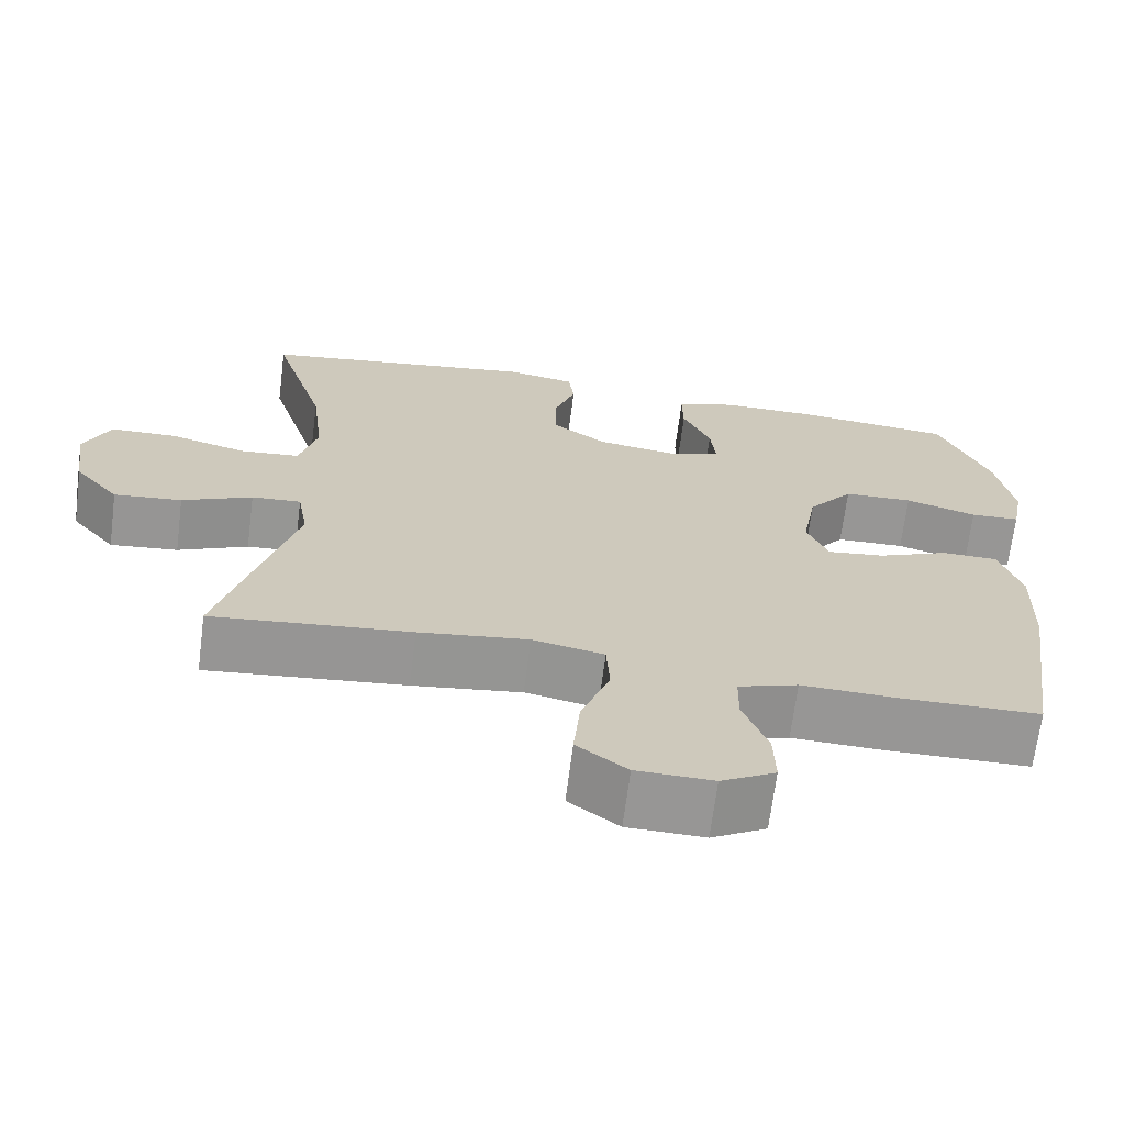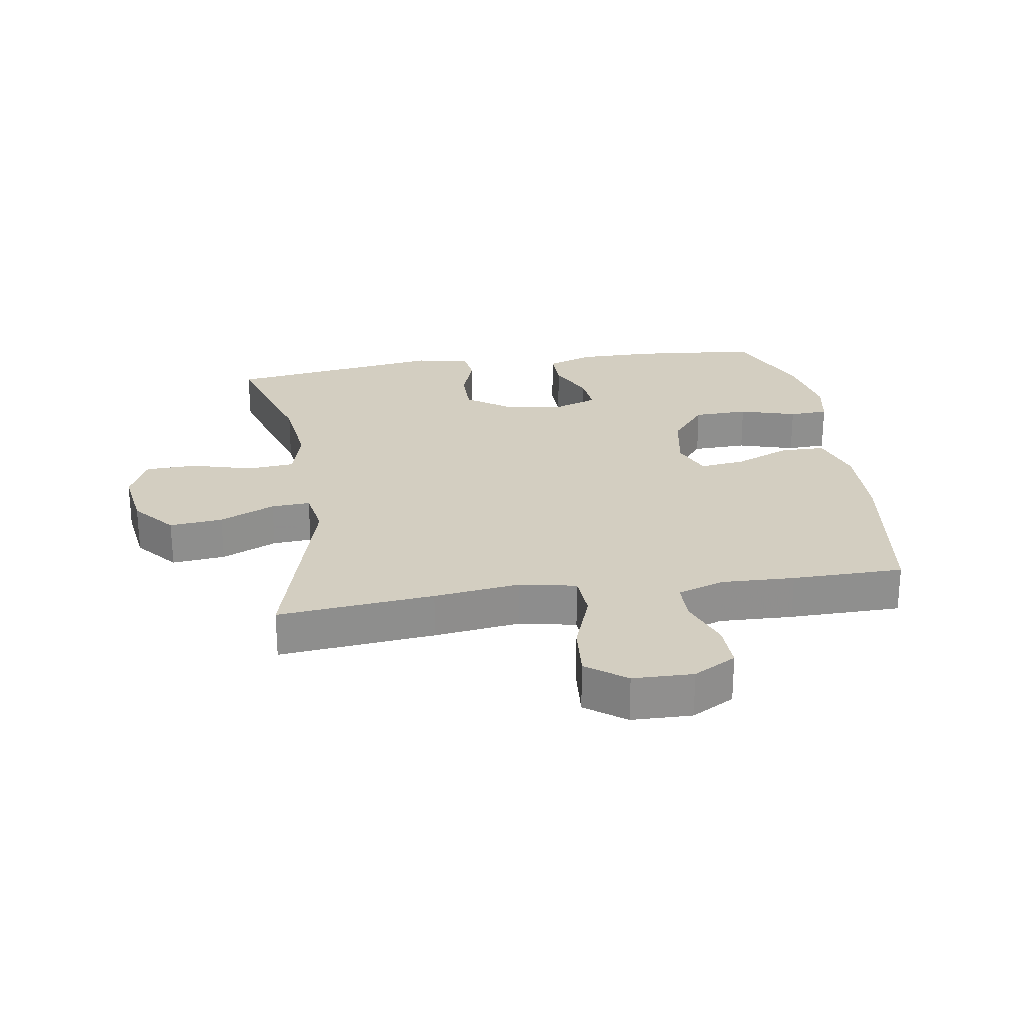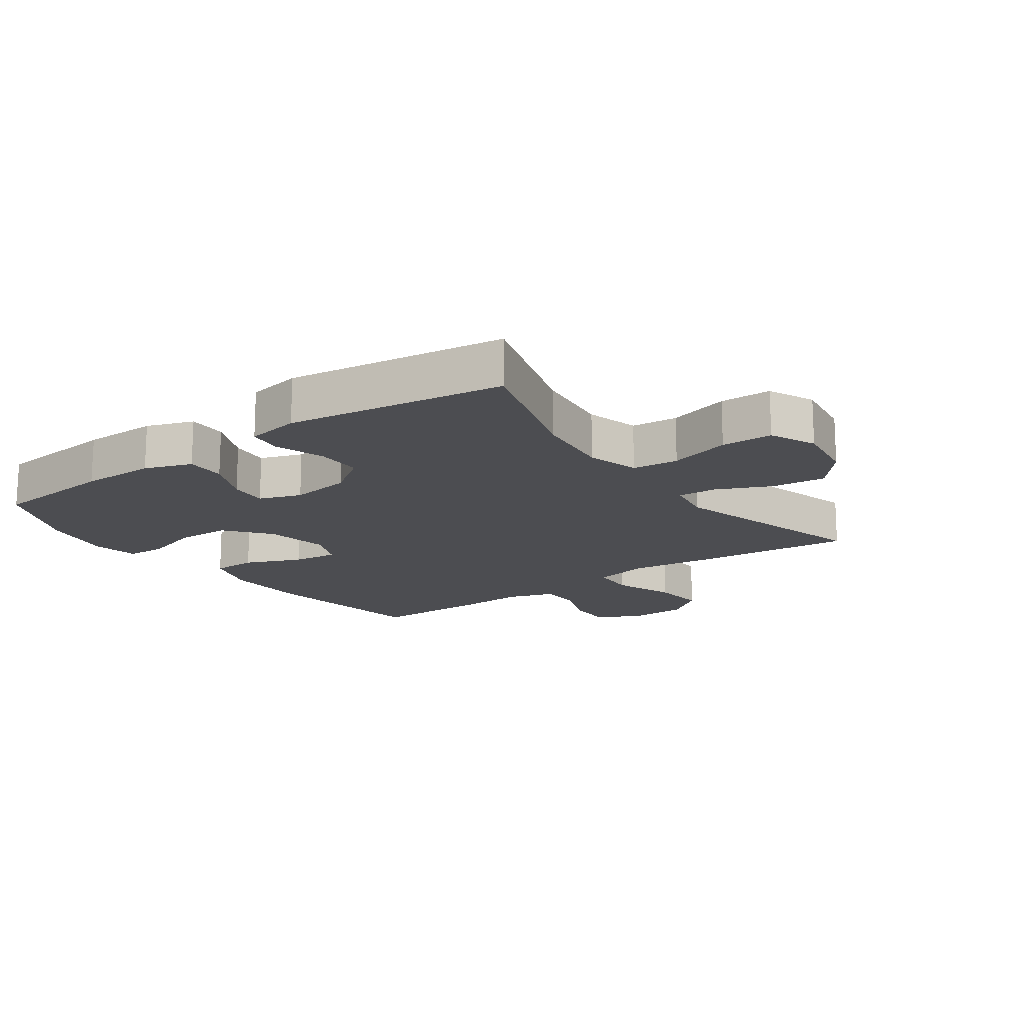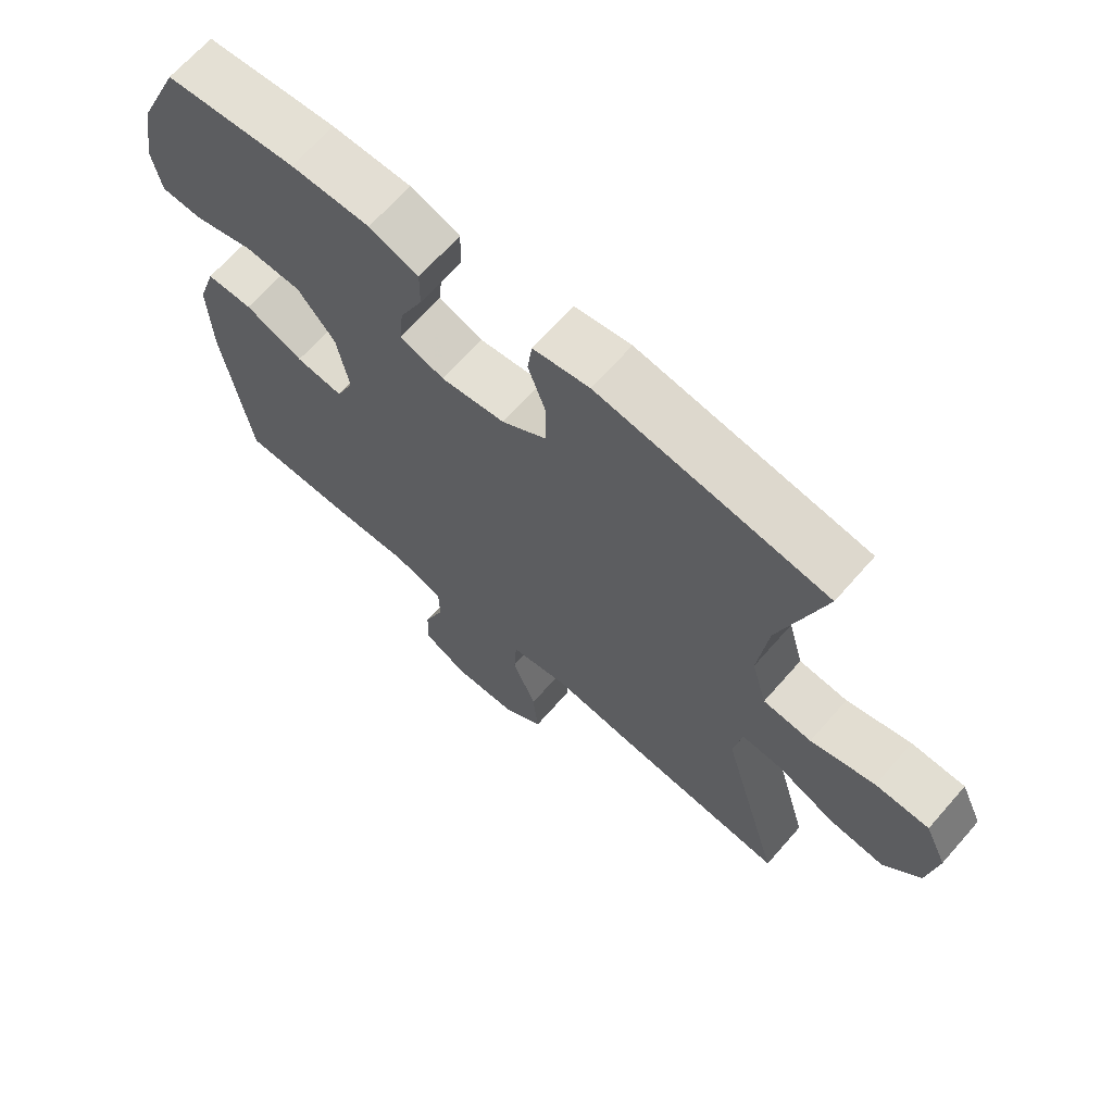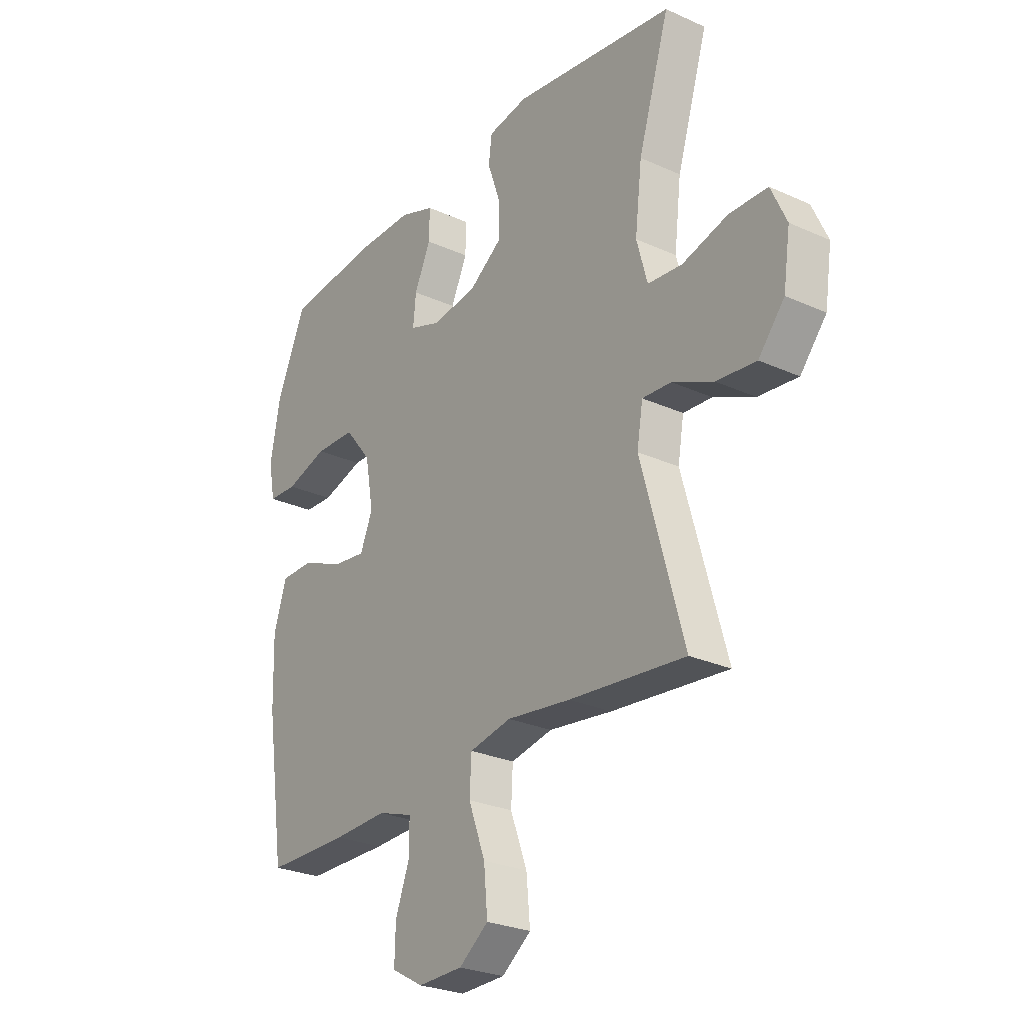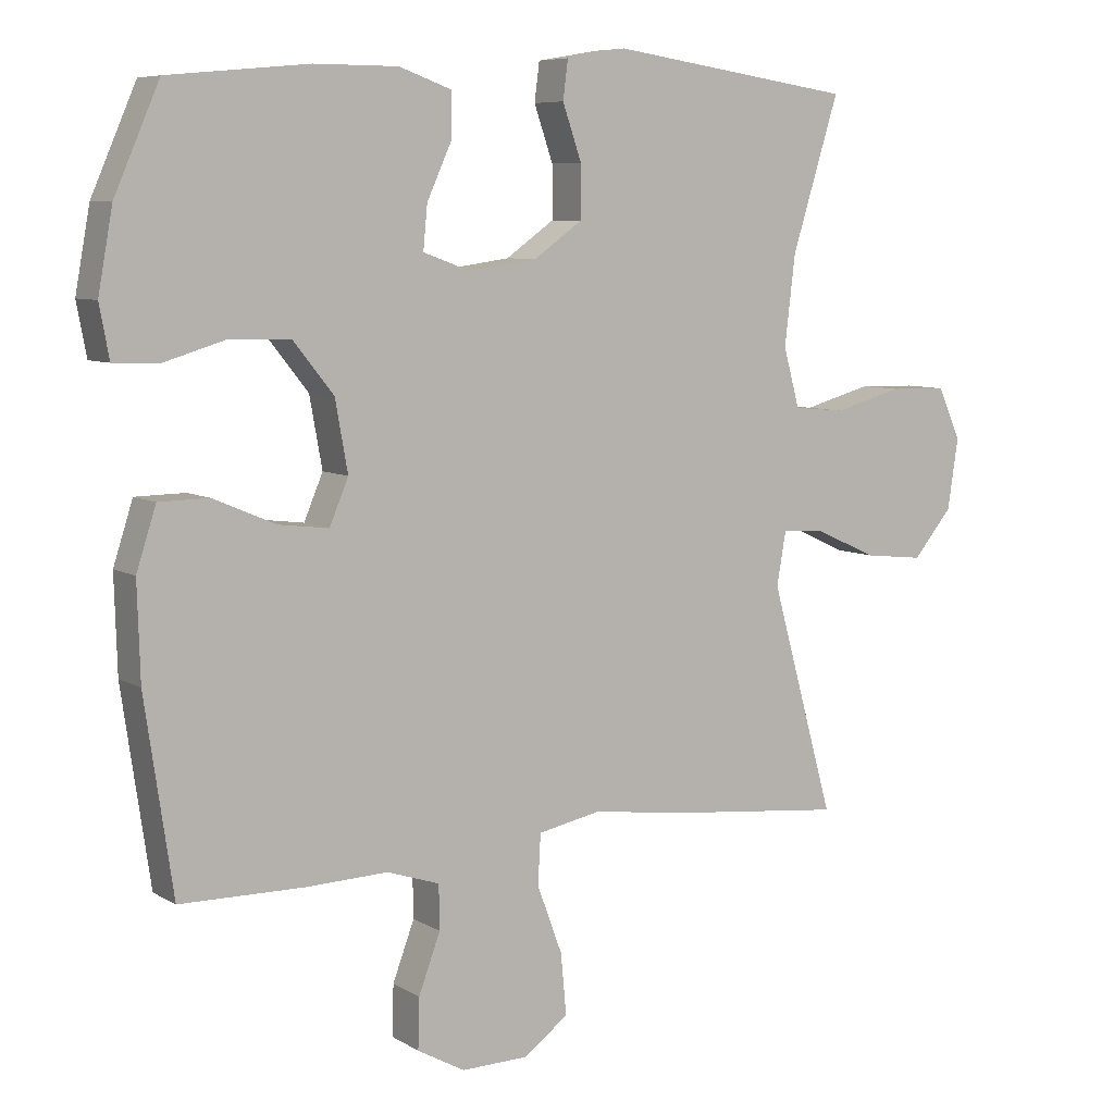
<metadata>
{"format":"obj","ext":"obj","renderer":"f3d","projection":"perspective","resolution":1024,"background":"white","views":[{"elev":-67.9,"azim":172.7,"up":"+Z"},{"elev":25.1,"azim":171.1,"up":"+Y"},{"elev":-16.2,"azim":35.8,"up":"+Y"},{"elev":67.3,"azim":41.3,"up":"+Z"},{"elev":-26.7,"azim":54.7,"up":"+Z"},{"elev":7.3,"azim":-32.0,"up":"+Z"}]}
</metadata>
<code>
v 0.5 0.07 0.5
v 0.433 0.07 0.283
v 0.418 0.07 0.156
v 0.441 0.07 0.072
v 0.515 0.07 0.065
v 0.613 0.07 0.092
v 0.695 0.07 0.09
v 0.728 0.07 0.017
v 0.713 0.07 -0.084
v 0.657 0.07 -0.151
v 0.572 0.07 -0.142
v 0.484 0.07 -0.102
v 0.422 0.07 -0.098
v 0.409 0.07 -0.174
v 0.5 0.07 -0.5
v 0.251 0.07 -0.475
v 0.114 0.07 -0.457
v 0.024 0.07 -0.475
v 0.02 0.07 -0.546
v 0.056 0.07 -0.643
v 0.064 0.07 -0.73
v 0.001 0.07 -0.777
v -0.095 0.07 -0.779
v -0.163 0.07 -0.741
v -0.161 0.07 -0.669
v -0.13 0.07 -0.586
v -0.131 0.07 -0.523
v -0.206 0.07 -0.498
v -0.322 0.07 -0.502
v -0.5 0.07 -0.5
v -0.54 0.07 -0.227
v -0.544 0.07 -0.091
v -0.516 0.07 -0.004
v -0.445 0.07 -0.003
v -0.356 0.07 -0.041
v -0.284 0.07 -0.05
v -0.257 0.07 0.014
v -0.275 0.07 0.114
v -0.332 0.07 0.185
v -0.419 0.07 0.188
v -0.509 0.07 0.161
v -0.571 0.07 0.164
v -0.585 0.07 0.238
v -0.564 0.07 0.353
v -0.5 0.07 0.5
v -0.301 0.07 0.519
v -0.181 0.07 0.519
v -0.106 0.07 0.492
v -0.107 0.07 0.429
v -0.142 0.07 0.352
v -0.148 0.07 0.29
v -0.081 0.07 0.266
v 0.017 0.07 0.28
v 0.086 0.07 0.329
v 0.086 0.07 0.403
v 0.059 0.07 0.481
v 0.066 0.07 0.536
v 0.152 0.07 0.551
v 0.5 0 0.5
v 0.433 0 0.283
v 0.418 0 0.156
v 0.441 0 0.072
v 0.515 0 0.065
v 0.613 0 0.092
v 0.695 0 0.09
v 0.728 0 0.017
v 0.713 0 -0.084
v 0.657 0 -0.151
v 0.572 0 -0.142
v 0.484 0 -0.102
v 0.422 0 -0.098
v 0.409 0 -0.174
v 0.5 0 -0.5
v 0.251 0 -0.475
v 0.114 0 -0.457
v 0.024 0 -0.475
v 0.02 0 -0.546
v 0.056 0 -0.643
v 0.064 0 -0.73
v 0.001 0 -0.777
v -0.095 0 -0.779
v -0.163 0 -0.741
v -0.161 0 -0.669
v -0.13 0 -0.586
v -0.131 0 -0.523
v -0.206 0 -0.498
v -0.322 0 -0.502
v -0.5 0 -0.5
v -0.54 0 -0.227
v -0.544 0 -0.091
v -0.516 0 -0.004
v -0.445 0 -0.003
v -0.356 0 -0.041
v -0.284 0 -0.05
v -0.257 0 0.014
v -0.275 0 0.114
v -0.332 0 0.185
v -0.419 0 0.188
v -0.509 0 0.161
v -0.571 0 0.164
v -0.585 0 0.238
v -0.564 0 0.353
v -0.5 0 0.5
v -0.301 0 0.519
v -0.181 0 0.519
v -0.106 0 0.492
v -0.107 0 0.429
v -0.142 0 0.352
v -0.148 0 0.29
v -0.081 0 0.266
v 0.017 0 0.28
v 0.086 0 0.329
v 0.086 0 0.403
v 0.059 0 0.481
v 0.066 0 0.536
v 0.152 0 0.551
f 58 1 2
f 57 58 2
f 56 57 2
f 55 56 2
f 54 55 2 3
f 53 54 3 4
f 52 53 4
f 51 52 4
f 48 49 50
f 47 48 50
f 46 47 50
f 45 46 50
f 44 45 50
f 43 44 50
f 42 43 50
f 41 42 50
f 40 41 50
f 39 40 50 51
f 38 39 51 4
f 33 34 35
f 32 33 35
f 31 32 35
f 30 31 35
f 29 30 35
f 28 29 35
f 27 28 35 36
f 24 25 26
f 23 24 26
f 22 23 26
f 21 22 26
f 20 21 26
f 19 20 26
f 18 19 26 27
f 14 15 16 17
f 13 14 17 18
f 10 11 12
f 9 10 12
f 8 9 12
f 7 8 12
f 6 7 12
f 5 6 12
f 5 12 13
f 4 5 13
f 38 4 13
f 37 38 13
f 27 36 37
f 18 27 37
f 13 18 37
f 60 59 116
f 60 116 115
f 60 115 114
f 60 114 113
f 61 60 113 112
f 62 61 112 111
f 62 111 110
f 62 110 109
f 108 107 106
f 108 106 105
f 108 105 104
f 108 104 103
f 108 103 102
f 108 102 101
f 108 101 100
f 108 100 99
f 108 99 98
f 109 108 98 97
f 62 109 97 96
f 93 92 91
f 93 91 90
f 93 90 89
f 93 89 88
f 93 88 87
f 93 87 86
f 94 93 86 85
f 84 83 82
f 84 82 81
f 84 81 80
f 84 80 79
f 84 79 78
f 84 78 77
f 85 84 77 76
f 75 74 73 72
f 76 75 72 71
f 70 69 68
f 70 68 67
f 70 67 66
f 70 66 65
f 70 65 64
f 70 64 63
f 71 70 63
f 71 63 62
f 71 62 96
f 71 96 95
f 95 94 85
f 95 85 76
f 95 76 71
f 1 59 60 2
f 2 60 61 3
f 3 61 62 4
f 4 62 63 5
f 5 63 64 6
f 6 64 65 7
f 7 65 66 8
f 8 66 67 9
f 9 67 68 10
f 10 68 69 11
f 11 69 70 12
f 12 70 71 13
f 13 71 72 14
f 14 72 73 15
f 15 73 74 16
f 16 74 75 17
f 17 75 76 18
f 18 76 77 19
f 19 77 78 20
f 20 78 79 21
f 21 79 80 22
f 22 80 81 23
f 23 81 82 24
f 24 82 83 25
f 25 83 84 26
f 26 84 85 27
f 27 85 86 28
f 28 86 87 29
f 29 87 88 30
f 30 88 89 31
f 31 89 90 32
f 32 90 91 33
f 33 91 92 34
f 34 92 93 35
f 35 93 94 36
f 36 94 95 37
f 37 95 96 38
f 38 96 97 39
f 39 97 98 40
f 40 98 99 41
f 41 99 100 42
f 42 100 101 43
f 43 101 102 44
f 44 102 103 45
f 45 103 104 46
f 46 104 105 47
f 47 105 106 48
f 48 106 107 49
f 49 107 108 50
f 50 108 109 51
f 51 109 110 52
f 52 110 111 53
f 53 111 112 54
f 54 112 113 55
f 55 113 114 56
f 56 114 115 57
f 57 115 116 58
f 58 116 59 1

</code>
